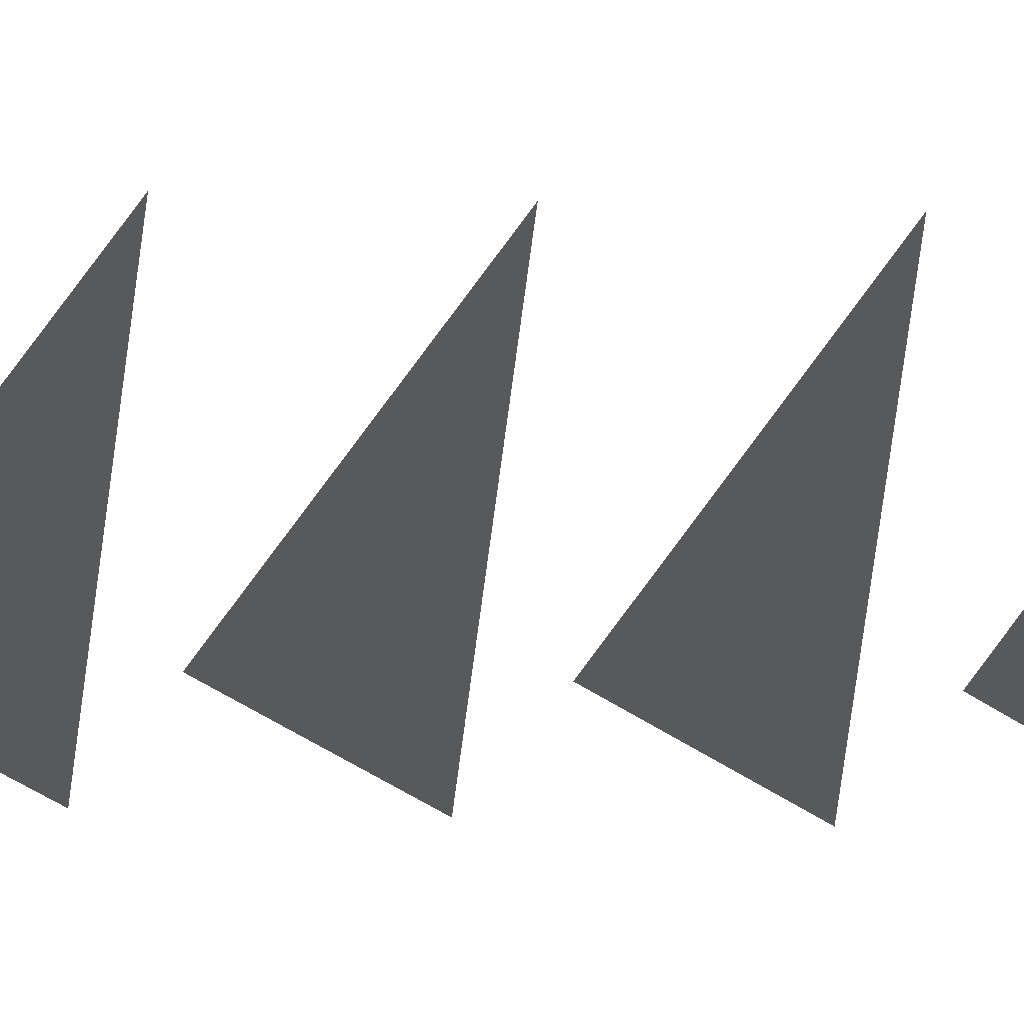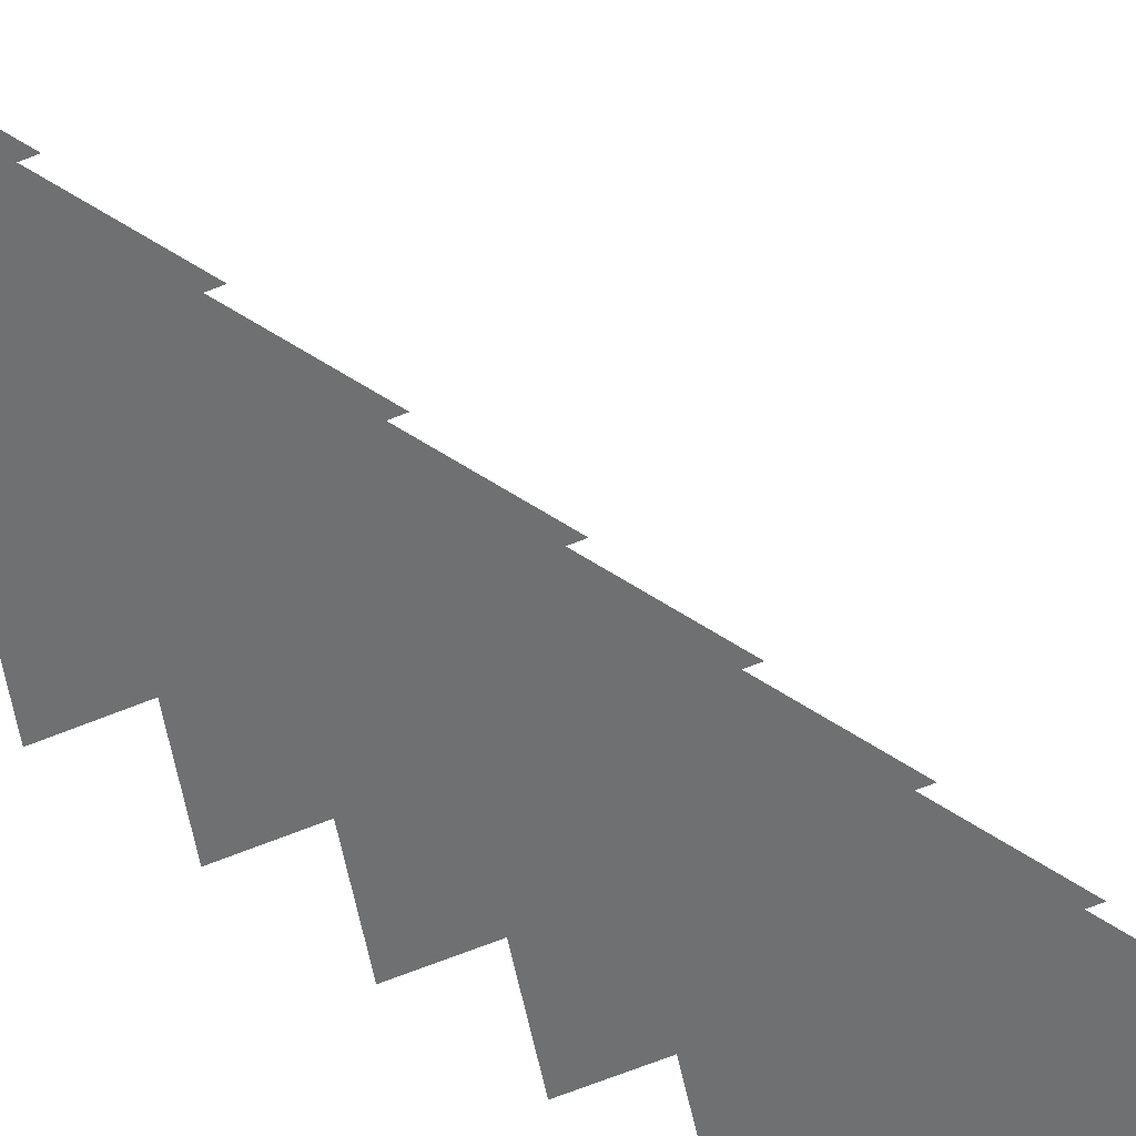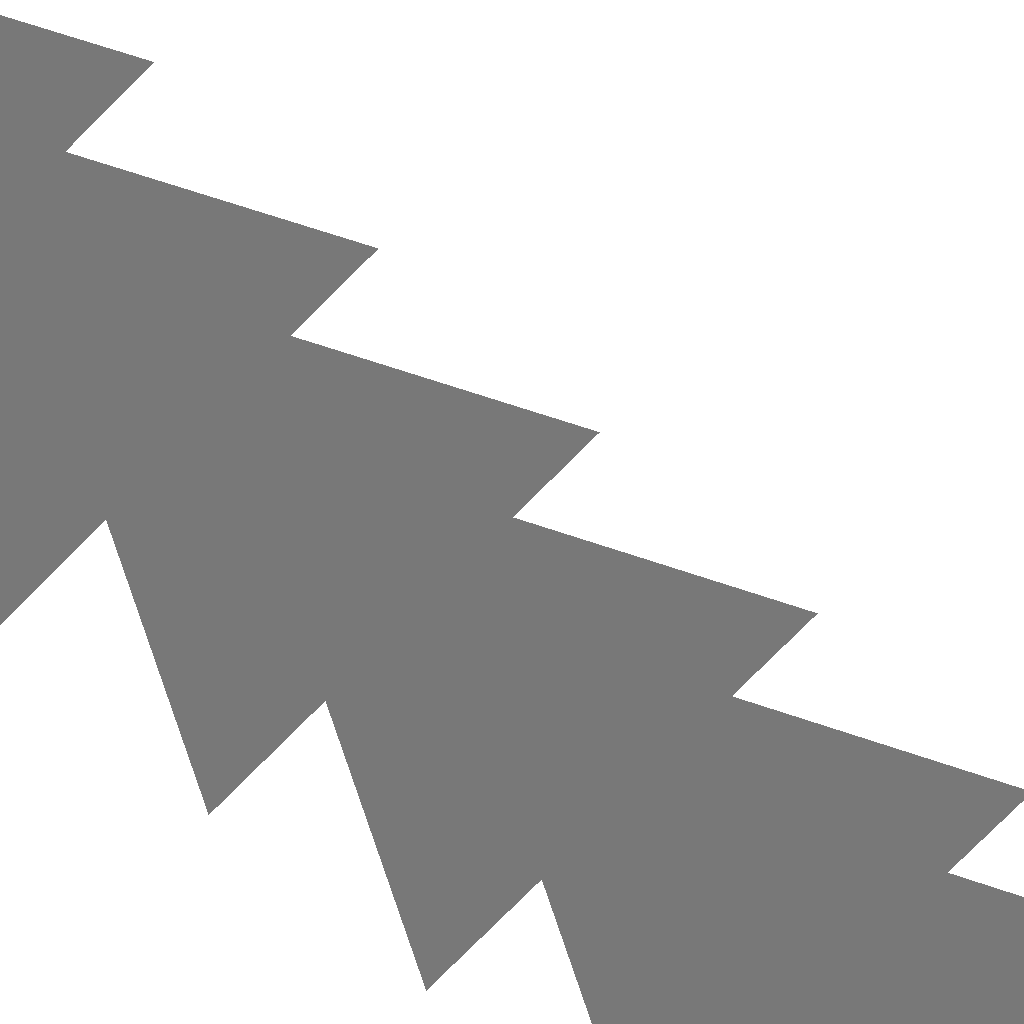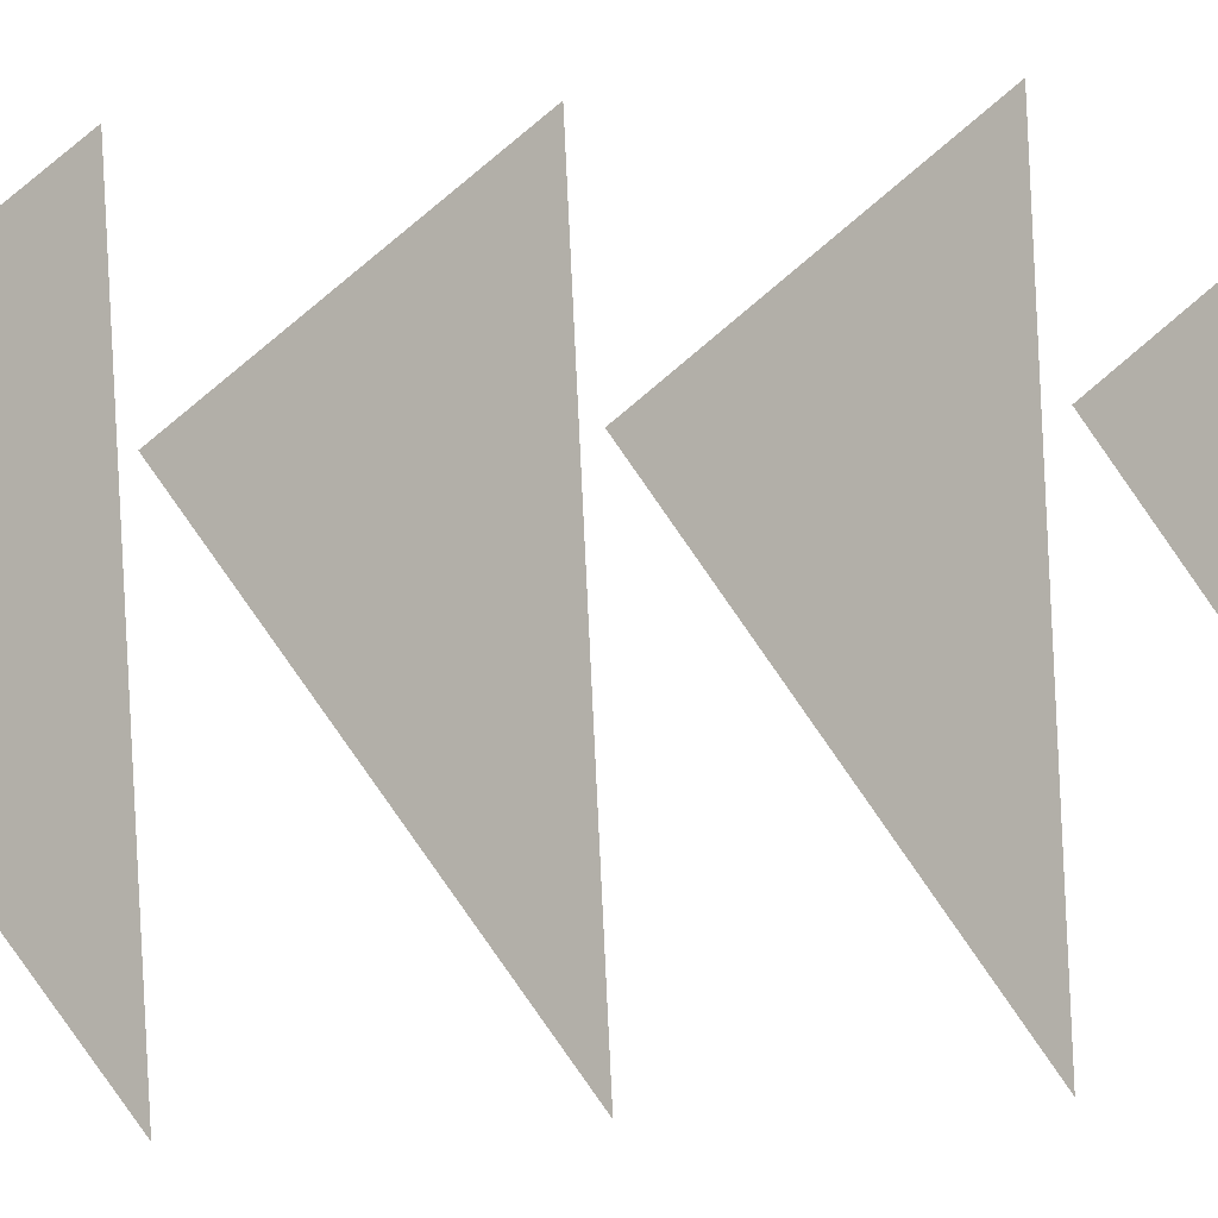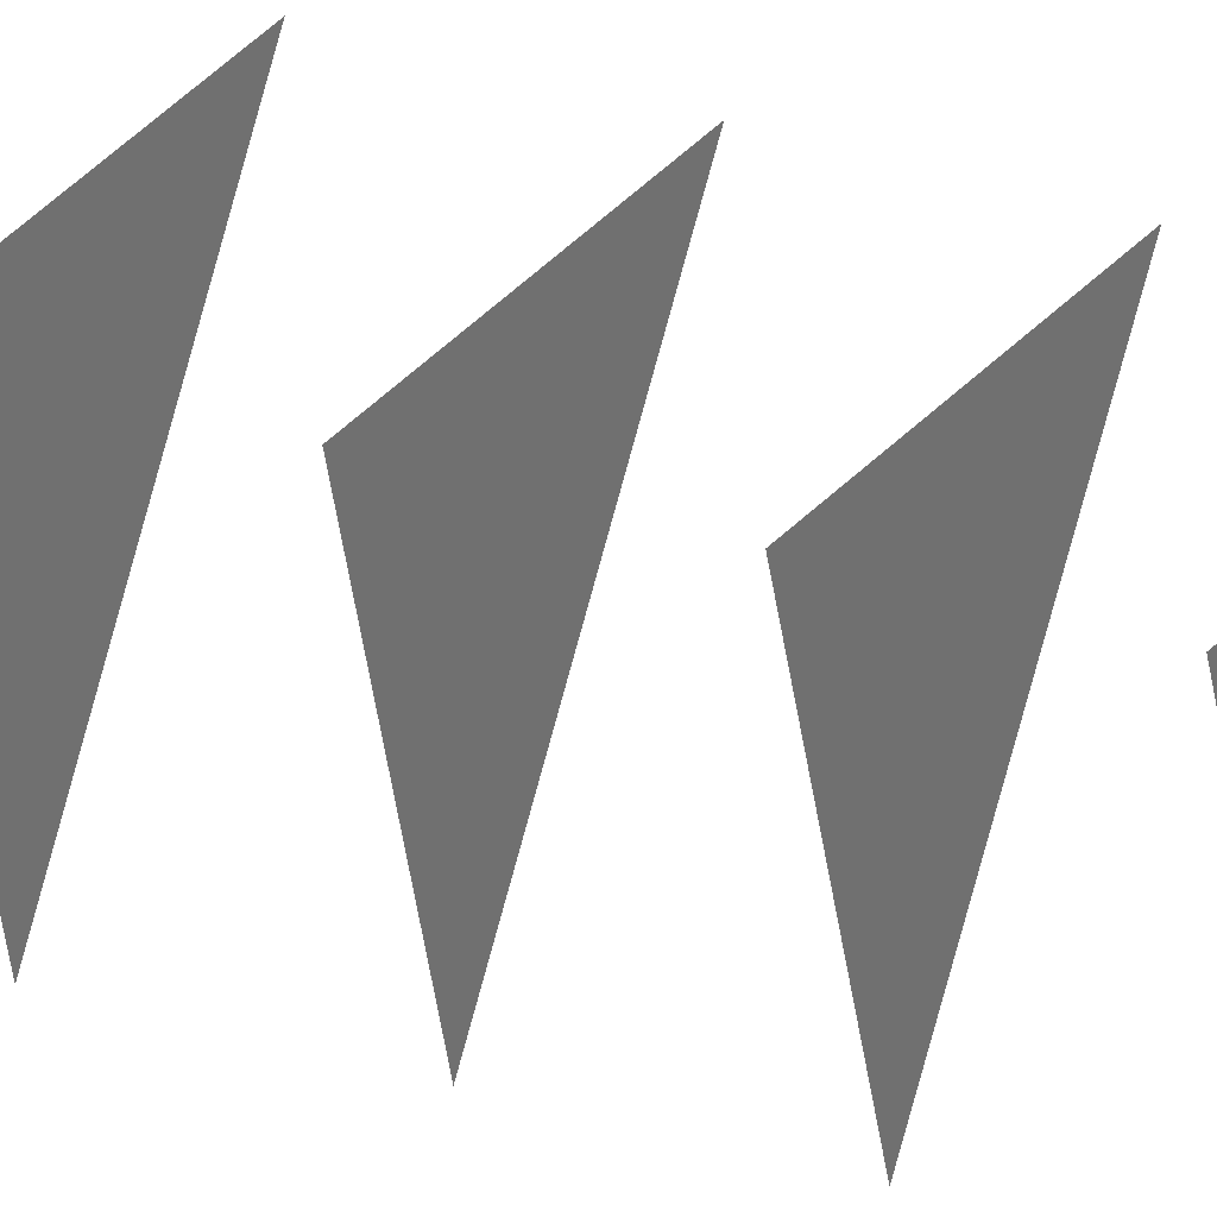
<metadata>
{"format":"obj","ext":"obj","renderer":"f3d","projection":"perspective","resolution":1024,"background":"white","views":[{"elev":-11.6,"azim":-97.0,"up":"+Y"},{"elev":-17.9,"azim":23.7,"up":"+Y"},{"elev":-33.7,"azim":33.9,"up":"+Y"},{"elev":-55.0,"azim":-86.6,"up":"+Y"},{"elev":-43.4,"azim":-108.8,"up":"+Y"}]}
</metadata>
<code>
o Cube
v 1 -0.5 4
v -1 -0.5 3
v -1 0.8727 4
v 1 -0.5 5.1
v -1 -0.5 4.1
v -1 0.8727 5.1
v 1 -0.5 6.2
v -1 -0.5 5.2
v -1 0.8727 6.2
v 1 -0.5 7.3
v -1 -0.5 6.3
v -1 0.8727 7.3
v 1 -0.5 8.4
v -1 -0.5 7.4
v -1 0.8727 8.4
v 1 -0.5 9.5
v -1 -0.5 8.5
v -1 0.8727 9.5
v 1 -0.5 10.6
v -1 -0.5 9.6
v -1 0.8727 10.6
v 1 -0.5 11.7
v -1 -0.5 10.7
v -1 0.8727 11.7
v 1 -0.5 12.8
v -1 -0.5 11.8
v -1 0.8727 12.8
v 1 -0.5 13.9
v -1 -0.5 12.9
v -1 0.8727 13.9
v 1 -0.5 15
v -1 -0.5 14
v -1 0.8727 15
v 1 -0.5 16.1
v -1 -0.5 15.1
v -1 0.8727 16.1
v 1 -0.5 17.2
v -1 -0.5 16.2
v -1 0.8727 17.2
v 1 -0.5 18.3
v -1 -0.5 17.3
v -1 0.8727 18.3
v 1 -0.5 19.4
v -1 -0.5 18.4
v -1 0.8727 19.4
v 1 -0.5 20.5
v -1 -0.5 19.5
v -1 0.8727 20.5
v 1 -0.5 21.6
v -1 -0.5 20.6
v -1 0.8727 21.6
v 1 -0.5 22.7
v -1 -0.5 21.7
v -1 0.8727 22.7
v 1 -0.5 23.8
v -1 -0.5 22.8
v -1 0.8727 23.8
v 1 -0.5 24.9
v -1 -0.5 23.9
v -1 0.8727 24.9
v 1 -0.5 26
v -1 -0.5 25
v -1 0.8727 26
v 1 -0.5 27.1
v -1 -0.5 26.1
v -1 0.8727 27.1
v 1 -0.5 28.2
v -1 -0.5 27.2
v -1 0.8727 28.2
v 1 -0.5 29.3
v -1 -0.5 28.3
v -1 0.8727 29.3
v 1 -0.5 30.4
v -1 -0.5 29.4
v -1 0.8727 30.4
v 1 -0.5 31.5
v -1 -0.5 30.5
v -1 0.8727 31.5
v 1 -0.5 32.6
v -1 -0.5 31.6
v -1 0.8727 32.6
v 1 -0.5 33.7
v -1 -0.5 32.7
v -1 0.8727 33.7
v 1 -0.5 34.8
v -1 -0.5 33.8
v -1 0.8727 34.8
v 1 -0.5 35.9
v -1 -0.5 34.9
v -1 0.8727 35.9
v 1 -0.5 37
v -1 -0.5 36
v -1 0.8727 37
v 1 -0.5 38.1
v -1 -0.5 37.1
v -1 0.8727 38.1
v 1 -0.5 39.2
v -1 -0.5 38.2
v -1 0.8727 39.2
v 1 -0.5 40.3
v -1 -0.5 39.3
v -1 0.8727 40.3
v 1 -0.5 41.4
v -1 -0.5 40.4
v -1 0.8727 41.4
v 1 -0.5 42.5
v -1 -0.5 41.5
v -1 0.8727 42.5
v 1 -0.5 43.6
v -1 -0.5 42.6
v -1 0.8727 43.6
v 1 -0.5 44.7
v -1 -0.5 43.7
v -1 0.8727 44.7
v 1 -0.5 45.8
v -1 -0.5 44.8
v -1 0.8727 45.8
v 1 -0.5 46.9
v -1 -0.5 45.9
v -1 0.8727 46.9
v 1 -0.5 48
v -1 -0.5 47
v -1 0.8727 48
v 1 -0.5 49.1
v -1 -0.5 48.1
v -1 0.8727 49.1
v 1 -0.5 50.2
v -1 -0.5 49.2
v -1 0.8727 50.2
v 1 -0.5 51.3
v -1 -0.5 50.3
v -1 0.8727 51.3
v 1 -0.5 52.4
v -1 -0.5 51.4
v -1 0.8727 52.4
v 1 -0.5 53.5
v -1 -0.5 52.5
v -1 0.8727 53.5
v 1 -0.5 54.6
v -1 -0.5 53.6
v -1 0.8727 54.6
v 1 -0.5 55.7
v -1 -0.5 54.7
v -1 0.8727 55.7
v 1 -0.5 56.8
v -1 -0.5 55.8
v -1 0.8727 56.8
v 1 -0.5 57.9
v -1 -0.5 56.9
v -1 0.8727 57.9
f 2 1 3
f 5 4 6
f 8 7 9
f 11 10 12
f 14 13 15
f 17 16 18
f 20 19 21
f 23 22 24
f 26 25 27
f 29 28 30
f 32 31 33
f 35 34 36
f 38 37 39
f 41 40 42
f 44 43 45
f 47 46 48
f 50 49 51
f 53 52 54
f 56 55 57
f 59 58 60
f 62 61 63
f 65 64 66
f 68 67 69
f 71 70 72
f 74 73 75
f 77 76 78
f 80 79 81
f 83 82 84
f 86 85 87
f 89 88 90
f 92 91 93
f 95 94 96
f 98 97 99
f 101 100 102
f 104 103 105
f 107 106 108
f 110 109 111
f 113 112 114
f 116 115 117
f 119 118 120
f 122 121 123
f 125 124 126
f 128 127 129
f 131 130 132
f 134 133 135
f 137 136 138
f 140 139 141
f 143 142 144
f 146 145 147
f 149 148 150

</code>
